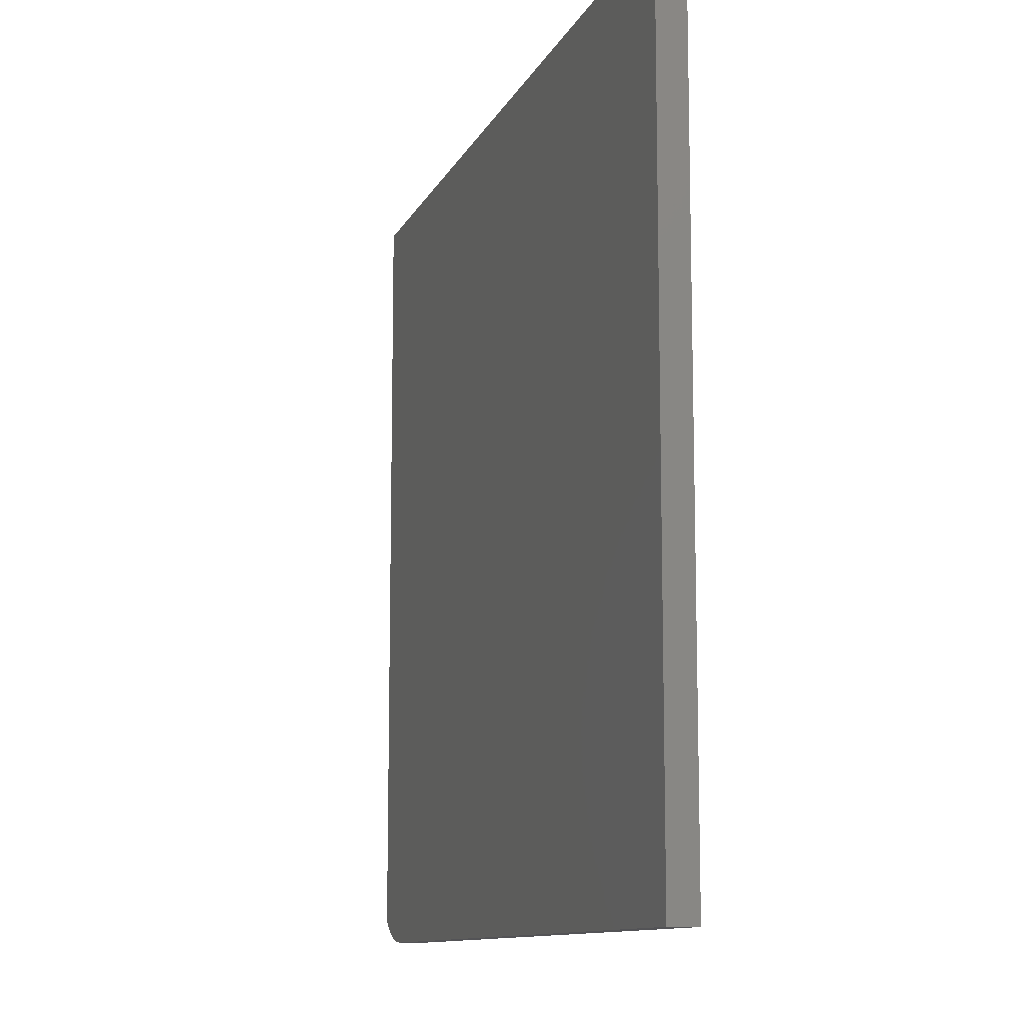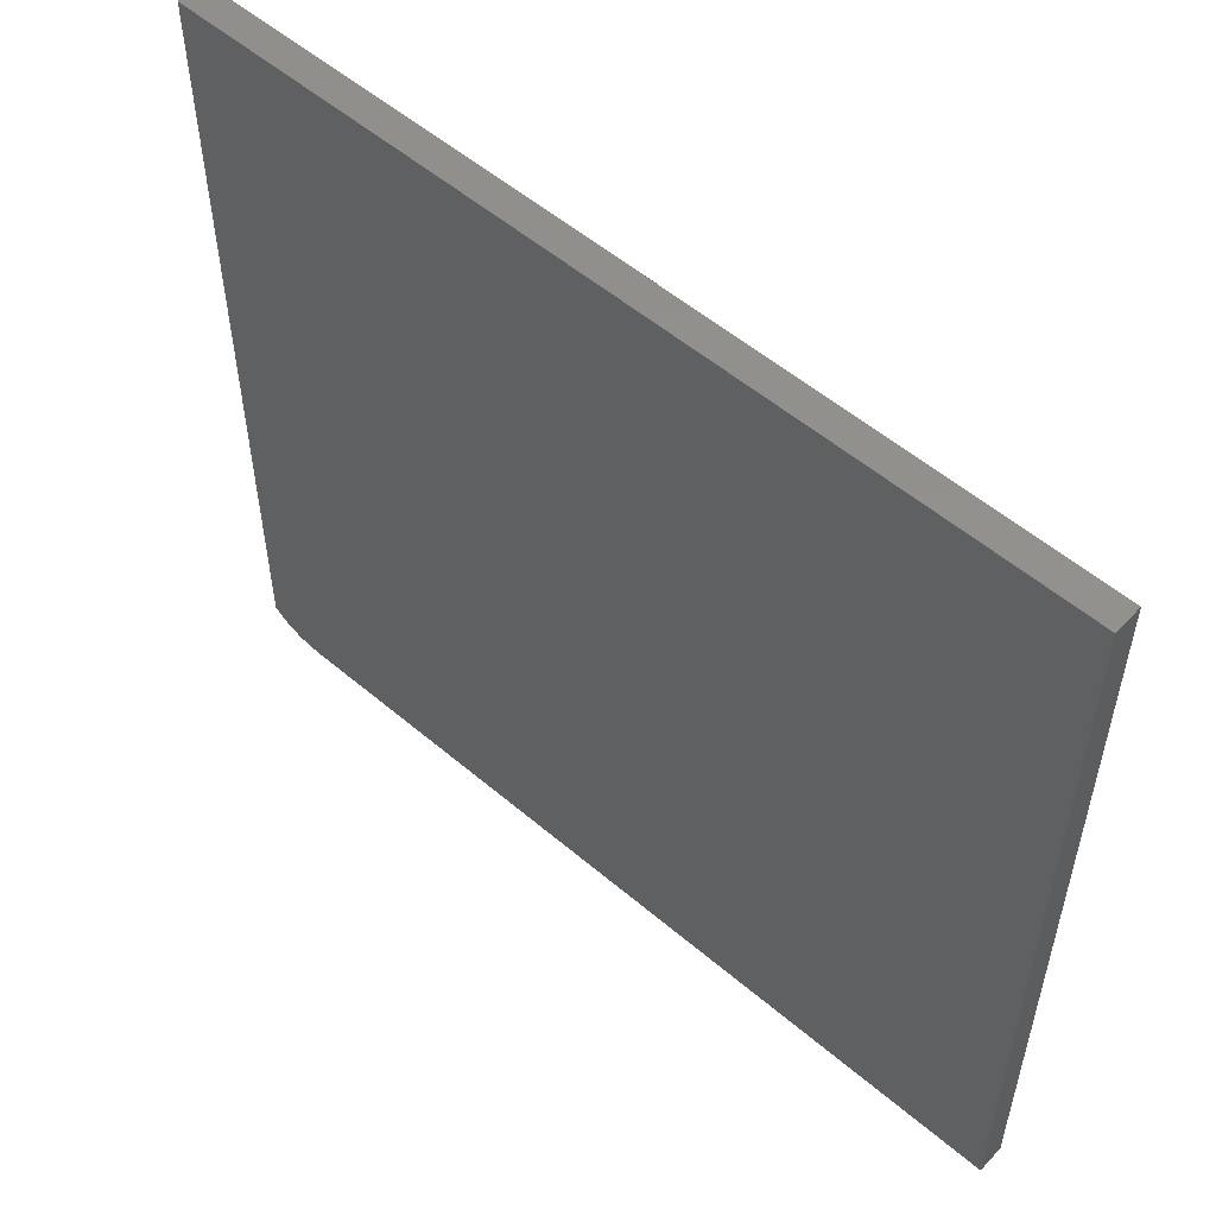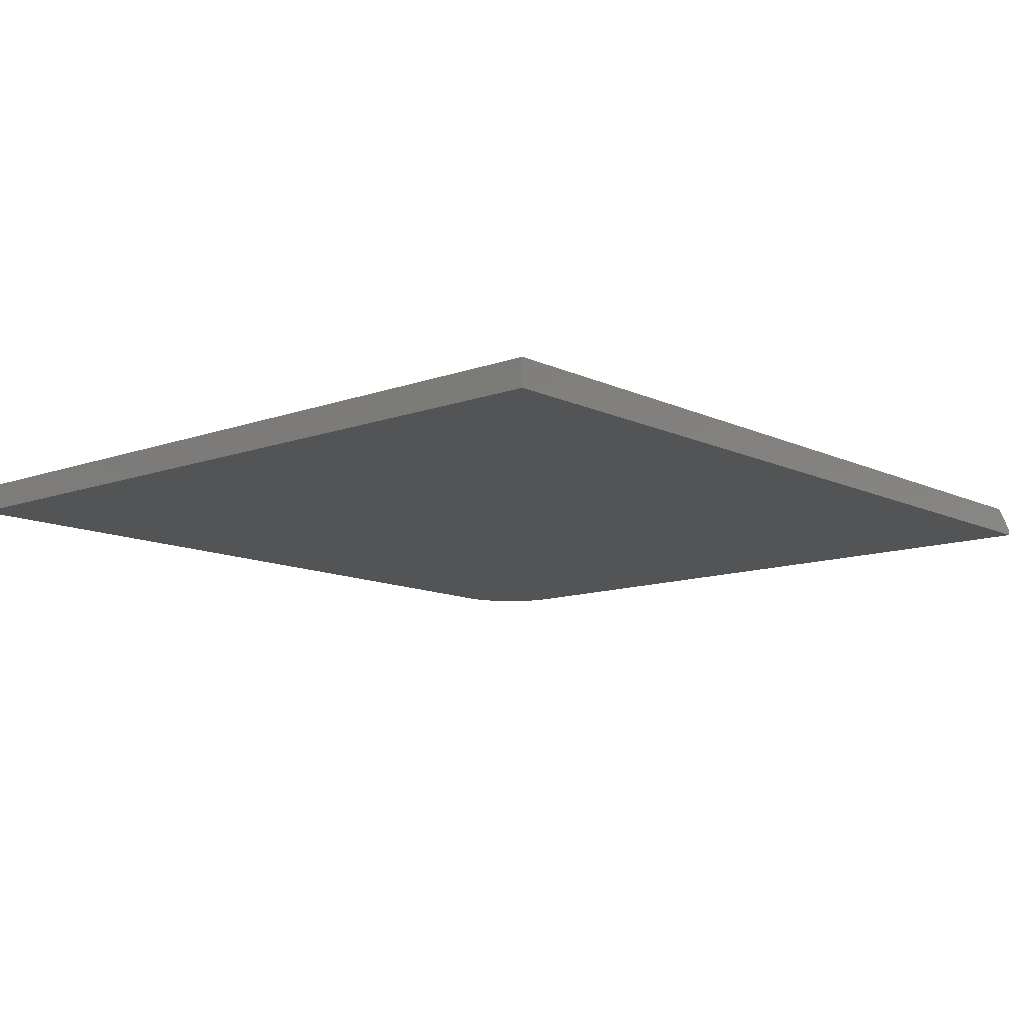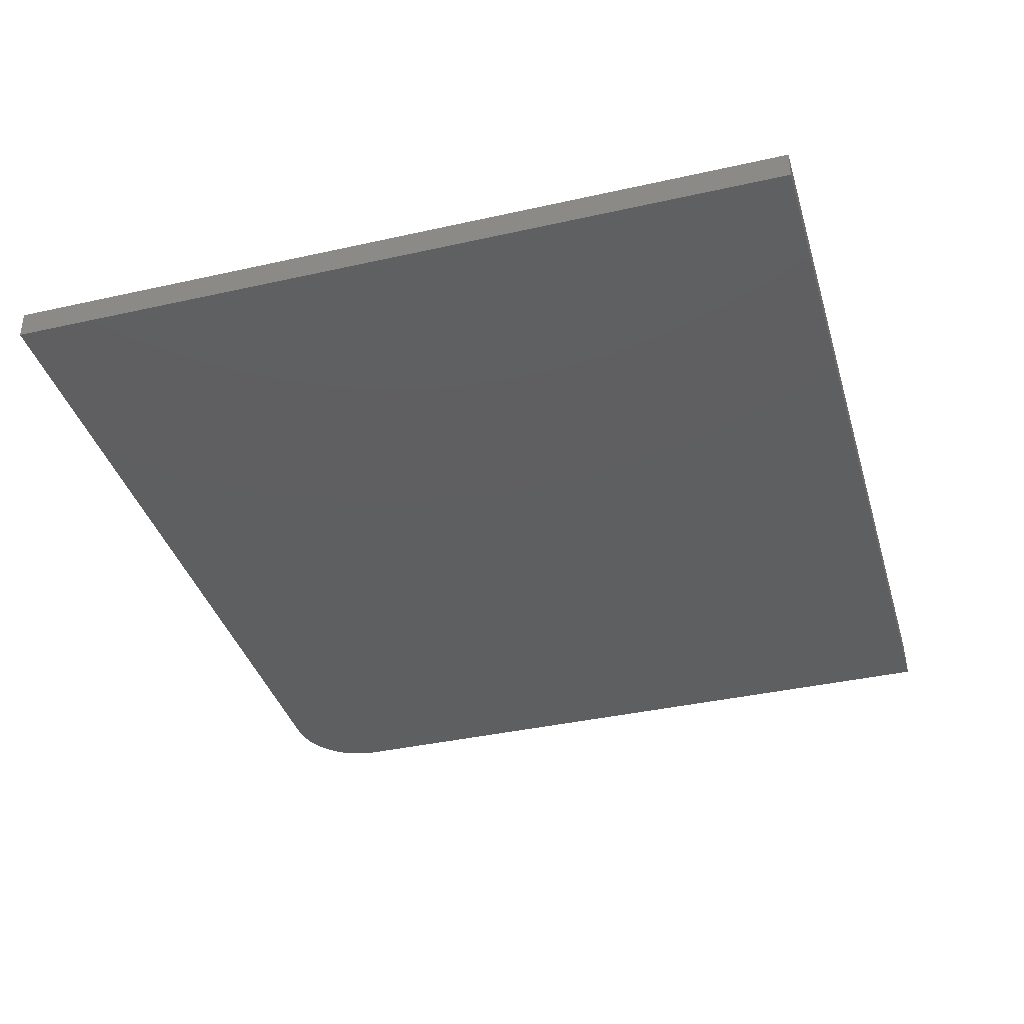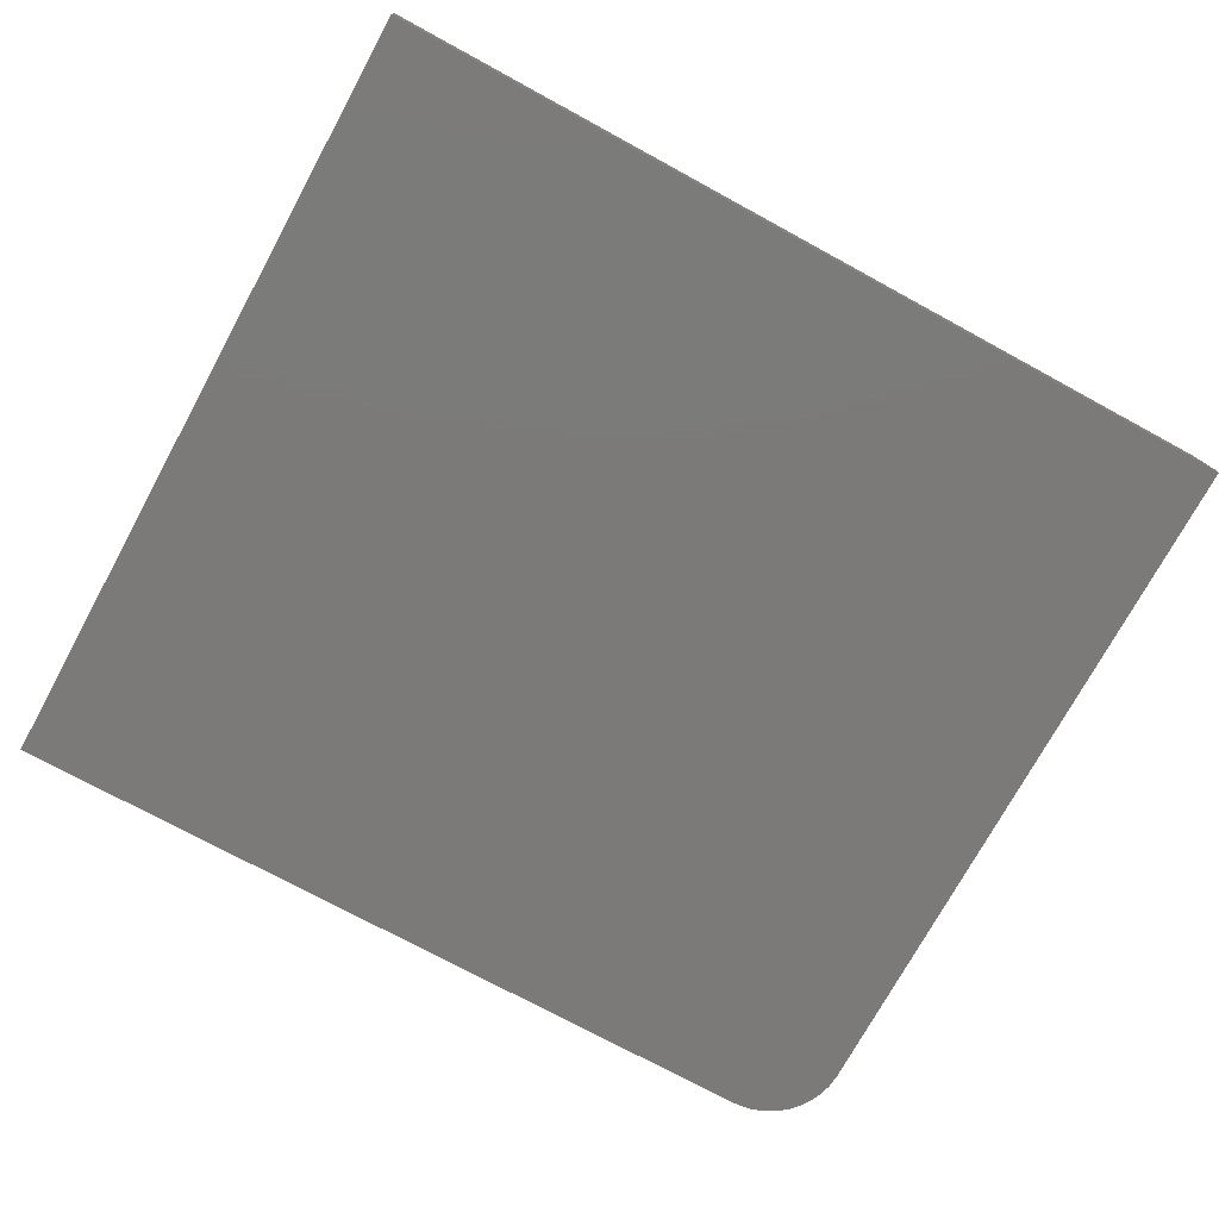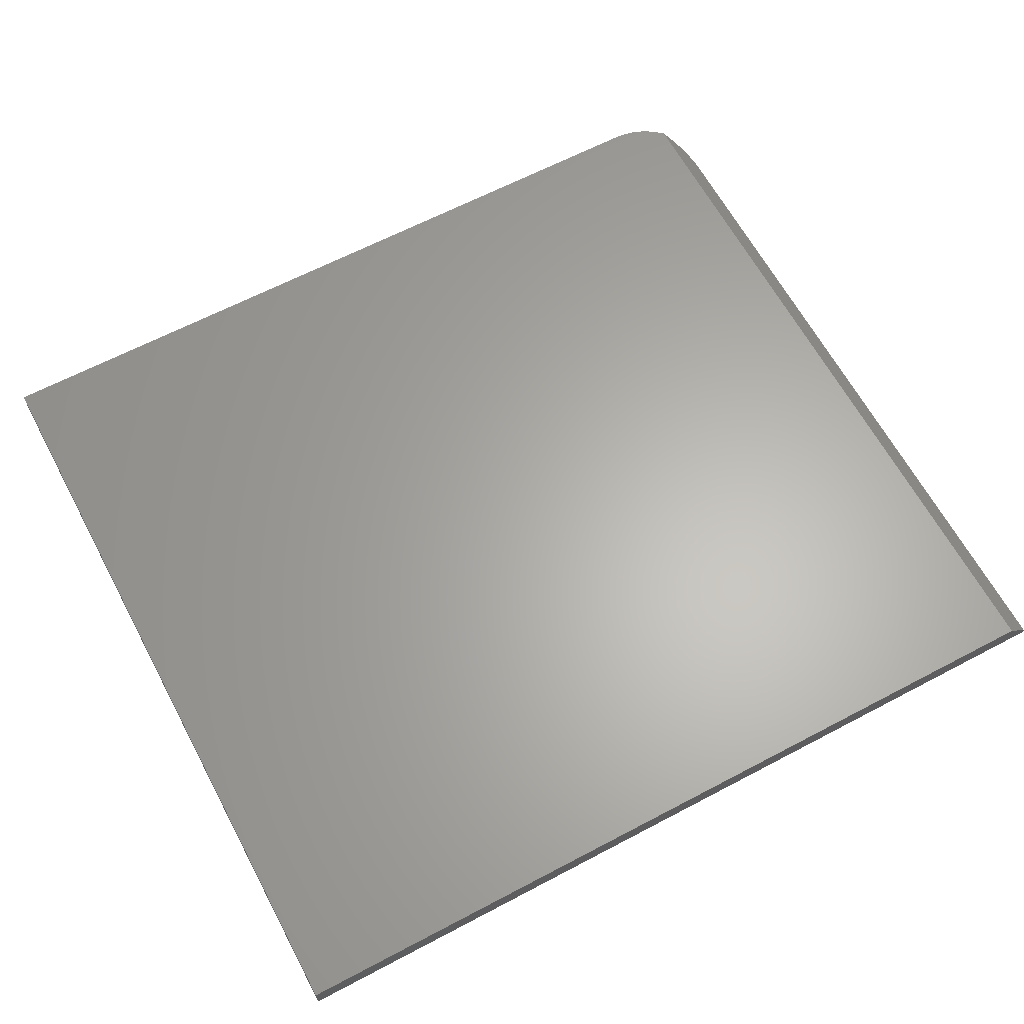
<metadata>
{"format":"stl","ext":"stl","renderer":"f3d","projection":"perspective","resolution":1024,"background":"white","views":[{"elev":-11.0,"azim":73.0,"up":"+Y"},{"elev":54.4,"azim":42.0,"up":"+Y"},{"elev":-11.7,"azim":131.3,"up":"+Z"},{"elev":-37.9,"azim":106.0,"up":"+Z"},{"elev":-73.7,"azim":151.4,"up":"+Z"},{"elev":63.6,"azim":151.9,"up":"+Z"}]}
</metadata>
<code>
# stl→obj: 29 verts, 54 faces
v -0.7188 -0.639 0.03906
v -0.7188 0.4526 0.03906
v -0.75 0.4526 0.007812
v -0.75 -0.5625 0.007812
v -0.7494 -0.574 0.008395
v -0.7471 -0.5876 0.01073
v -0.745 -0.5953 0.01285
v -0.7417 -0.6044 0.01614
v -0.7377 -0.6128 0.02008
v -0.729 -0.627 0.02884
v -0.7056 -0.6505 0.03906
v -0.6909 -0.6596 0.03906
v -0.6748 -0.6664 0.03906
v -0.658 -0.6705 0.03906
v -0.6406 -0.6719 0.03906
v 0.4922 -0.6719 0.03906
v 0.4922 0.4526 0.03906
v -0.75 0.4526 0
v -0.75 -0.5625 0
v -0.6406 -0.6719 0
v 0.4922 -0.6719 0
v 0.4922 0.4526 0
v -0.662 -0.6698 0
v -0.6825 -0.6635 0
v -0.7014 -0.6534 0
v -0.718 -0.6398 0
v -0.7316 -0.6233 0
v -0.7417 -0.6044 0
v -0.7479 -0.5838 0
f 1 2 3
f 1 3 4
f 1 4 5
f 1 5 6
f 1 6 7
f 1 7 8
f 1 8 9
f 1 9 10
f 1 11 12
f 1 12 13
f 1 13 14
f 1 14 15
f 1 15 16
f 1 16 17
f 1 17 2
f 3 18 4
f 4 18 19
f 15 20 16
f 16 20 21
f 19 18 22
f 19 22 21
f 19 21 20
f 19 20 23
f 19 23 24
f 19 24 25
f 19 25 26
f 19 26 27
f 19 27 28
f 19 28 29
f 1 26 11
f 1 10 26
f 4 29 5
f 4 19 29
f 23 13 24
f 24 13 12
f 24 12 25
f 12 11 25
f 26 25 11
f 26 10 27
f 27 10 9
f 27 9 8
f 27 8 28
f 28 8 7
f 28 7 6
f 28 6 29
f 29 6 5
f 20 15 23
f 23 15 14
f 23 14 13
f 17 22 2
f 2 22 18
f 2 18 3
f 16 21 17
f 17 21 22

</code>
